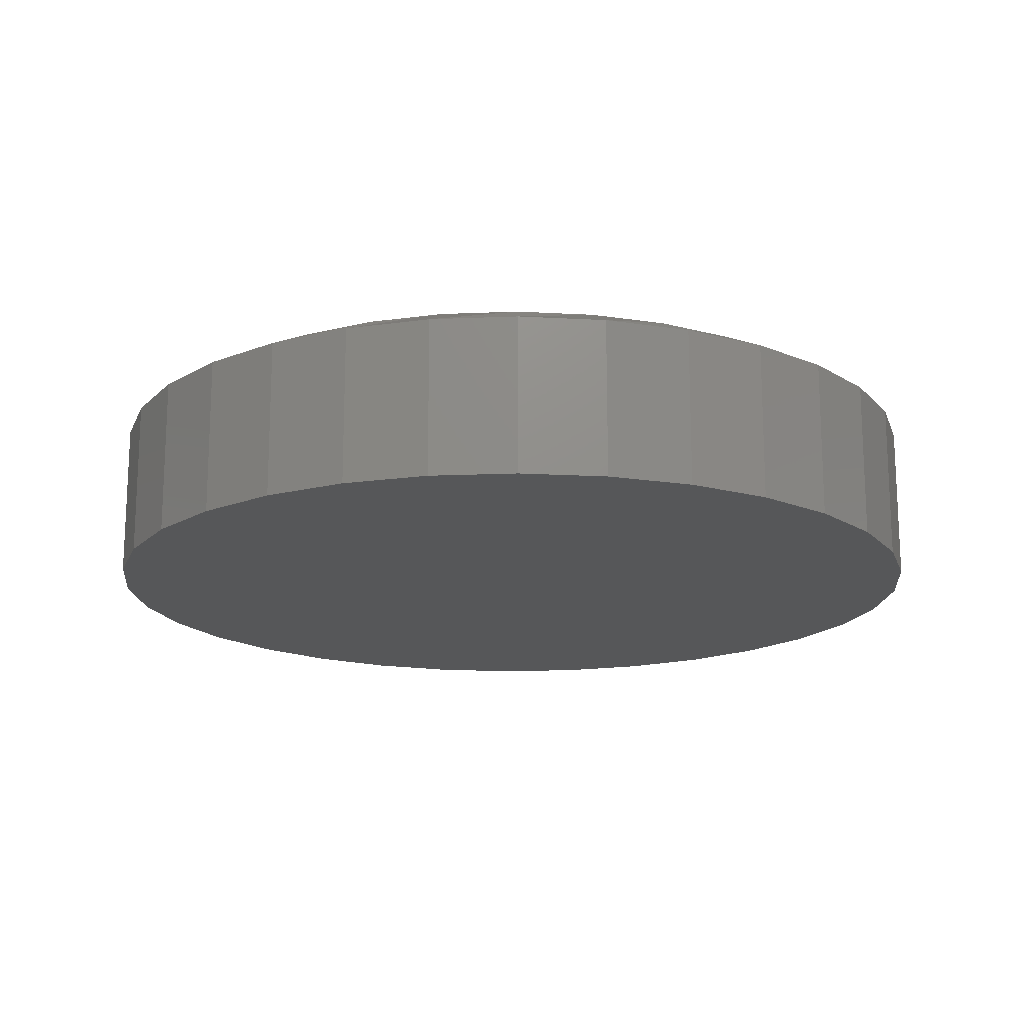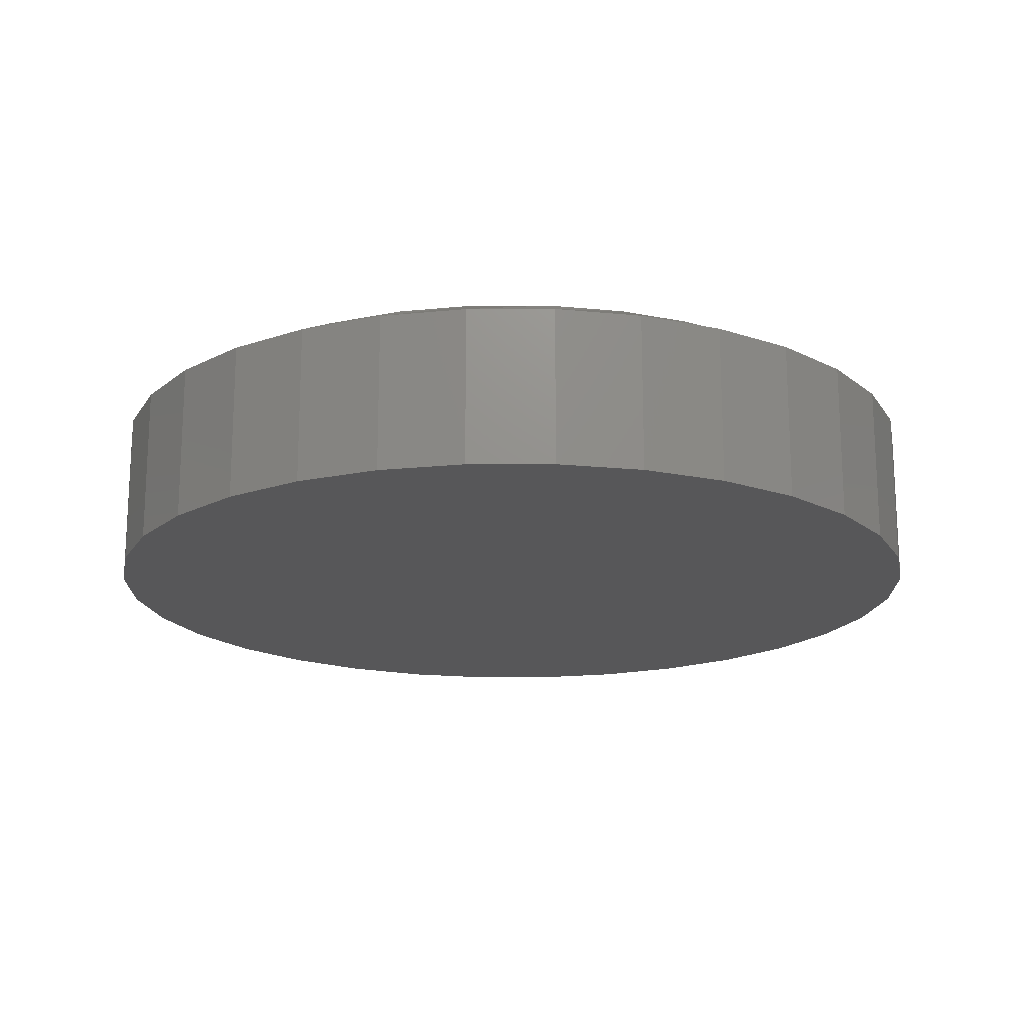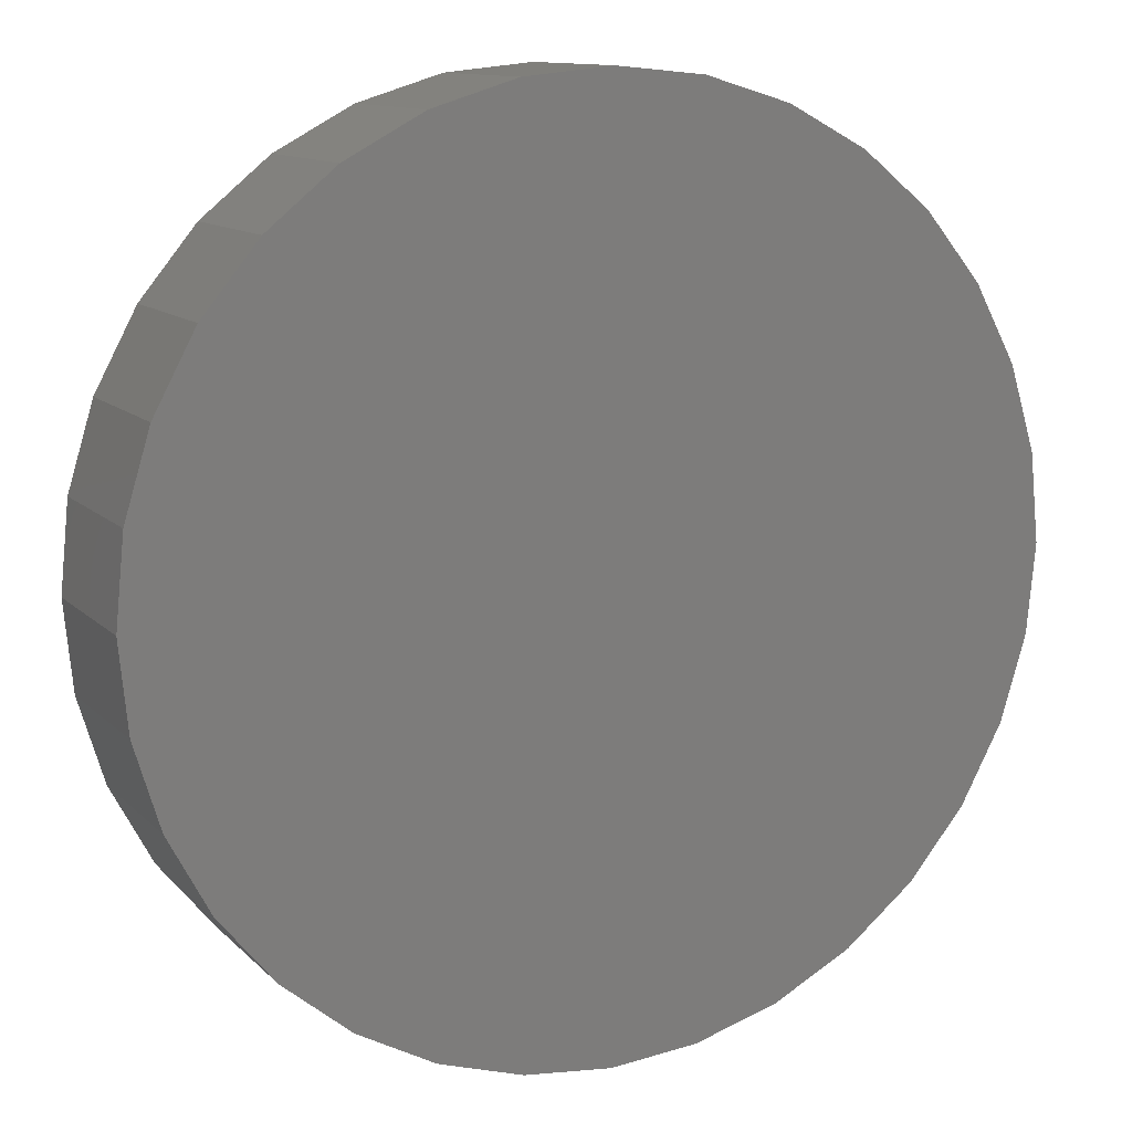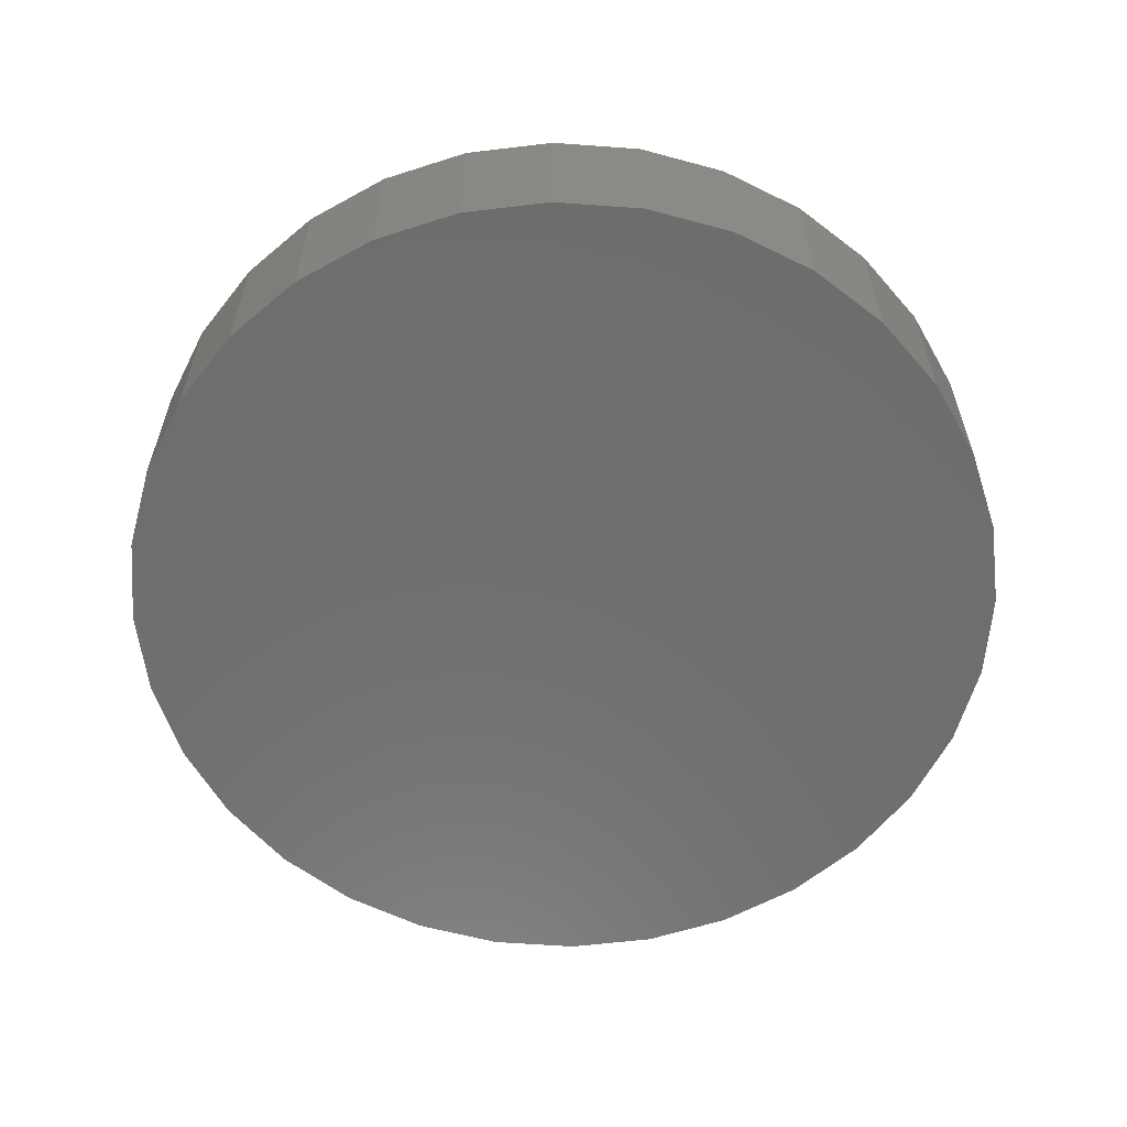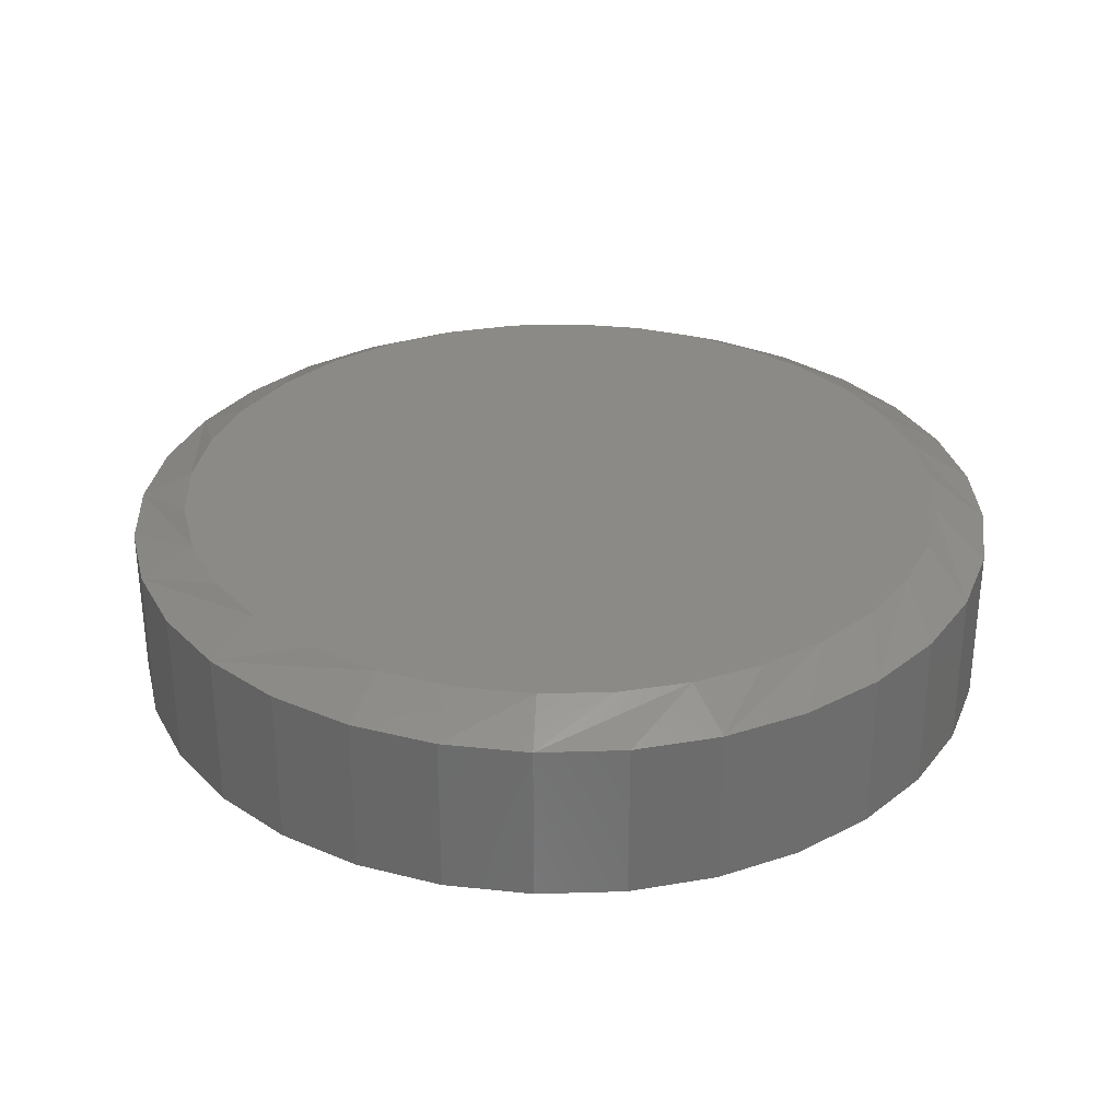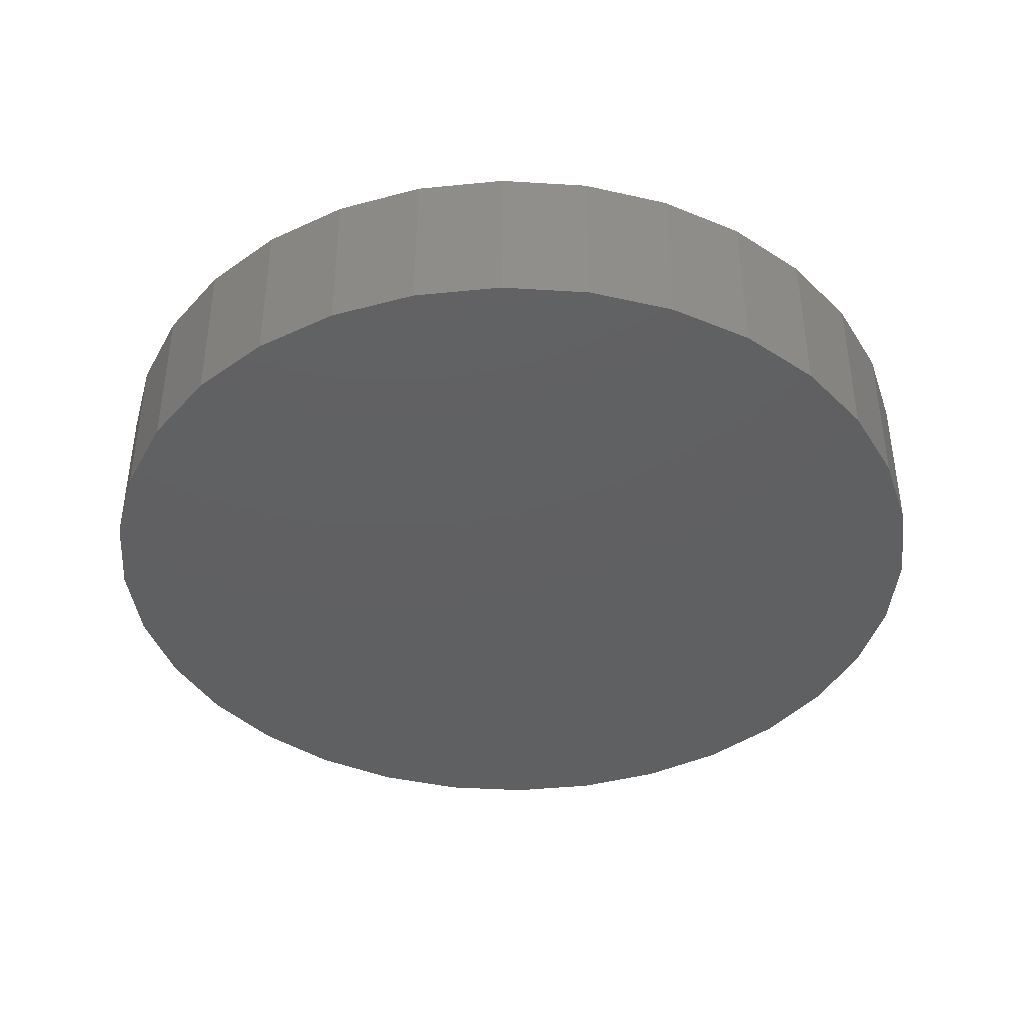
<metadata>
{"format":"stl","ext":"stl","renderer":"f3d","projection":"perspective","resolution":1024,"background":"white","views":[{"elev":-16.6,"azim":-147.0,"up":"+Y"},{"elev":-17.8,"azim":-106.7,"up":"+Y"},{"elev":11.6,"azim":-25.8,"up":"+Z"},{"elev":-59.9,"azim":12.6,"up":"+Y"},{"elev":31.1,"azim":-86.9,"up":"+Y"},{"elev":-41.0,"azim":125.1,"up":"+Y"}]}
</metadata>
<code>
# stl→obj: 97 verts, 190 faces
v -0.264 8.873e-17 0.3452
v -0.2434 9.123e-17 0.349
v -0.2224 9.356e-17 0.349
v -0.2018 9.564e-17 0.3452
v -0.2836 8.614e-17 0.3376
v -0.1822 9.739e-17 0.3376
v -0.3014 8.355e-17 0.3266
v -0.1644 9.875e-17 0.3266
v -0.1894 8.512e-17 0.1309
v -0.2764 7.546e-17 0.1309
v -0.1698 8.788e-17 0.1414
v -0.2551 7.747e-17 0.1244
v -0.2107 8.239e-17 0.1244
v -0.2329 7.981e-17 0.1222
v -0.296 7.386e-17 0.1414
v -0.3133 7.273e-17 0.1555
v -0.1525 9.058e-17 0.1555
v -0.3274 7.212e-17 0.1727
v -0.1384 9.31e-17 0.1727
v -0.3379 7.204e-17 0.1924
v -0.1279 9.536e-17 0.1924
v -0.3444 7.251e-17 0.2137
v -0.1214 9.726e-17 0.2137
v -0.3465 7.35e-17 0.2359
v -0.1192 9.873e-17 0.2359
v -0.3446 7.487e-17 0.2567
v -0.1212 9.968e-17 0.2567
v -0.3389 7.663e-17 0.2769
v -0.1269 1.002e-16 0.2769
v -0.3295 7.871e-17 0.2957
v -0.1363 1.002e-16 0.2957
v -0.3169 8.104e-17 0.3124
v -0.1489 9.969e-17 0.3124
v -0.1036 -0.007812 0.2359
v -0.1036 -0.05469 0.2359
v -0.1061 -0.007812 0.2106
v -0.1061 -0.05469 0.2106
v -0.1135 -0.007812 0.1864
v -0.1135 -0.05469 0.1864
v -0.1254 -0.007812 0.164
v -0.1254 -0.05469 0.164
v -0.1415 -0.007812 0.1444
v -0.1415 -0.05469 0.1444
v -0.1611 -0.007812 0.1284
v -0.1611 -0.05469 0.1284
v -0.1834 -0.007812 0.1164
v -0.1834 -0.05469 0.1164
v -0.2077 -0.007812 0.1091
v -0.2077 -0.05469 0.1091
v -0.2329 -0.007812 0.1066
v -0.2329 -0.05469 0.1066
v -0.2581 -0.007812 0.1091
v -0.2581 -0.05469 0.1091
v -0.2824 -0.007812 0.1164
v -0.2824 -0.05469 0.1164
v -0.3047 -0.007812 0.1284
v -0.3047 -0.05469 0.1284
v -0.3243 -0.007812 0.1444
v -0.3243 -0.05469 0.1444
v -0.3404 -0.007812 0.164
v -0.3404 -0.05469 0.164
v -0.3523 -0.007812 0.1864
v -0.3523 -0.05469 0.1864
v -0.3597 -0.007812 0.2106
v -0.3597 -0.05469 0.2106
v -0.3622 -0.007812 0.2359
v -0.3622 -0.05469 0.2359
v -0.3597 -0.007812 0.2611
v -0.3597 -0.05469 0.2611
v -0.3523 -0.007812 0.2853
v -0.3523 -0.05469 0.2853
v -0.3404 -0.007812 0.3077
v -0.3404 -0.05469 0.3077
v -0.3243 -0.007812 0.3273
v -0.3243 -0.05469 0.3273
v -0.3047 -0.007812 0.3433
v -0.3047 -0.05469 0.3433
v -0.2824 -0.007812 0.3553
v -0.2824 -0.05469 0.3553
v -0.2581 -0.007812 0.3626
v -0.2581 -0.05469 0.3626
v -0.2329 -0.007812 0.3651
v -0.2329 -0.05469 0.3651
v -0.2077 -0.007812 0.3626
v -0.2077 -0.05469 0.3626
v -0.1834 -0.007812 0.3553
v -0.1834 -0.05469 0.3553
v -0.1611 -0.007812 0.3433
v -0.1611 -0.05469 0.3433
v -0.1415 -0.007812 0.3273
v -0.1415 -0.05469 0.3273
v -0.1254 -0.007812 0.3077
v -0.1254 -0.05469 0.3077
v -0.1135 -0.007812 0.2853
v -0.1135 -0.05469 0.2853
v -0.1061 -0.007812 0.2611
v -0.1061 -0.05469 0.2611
f 1 2 3
f 4 1 3
f 5 1 4
f 6 5 4
f 7 5 6
f 8 7 6
f 9 10 11
f 12 10 9
f 13 12 9
f 14 12 13
f 10 15 11
f 11 15 16
f 11 16 17
f 17 16 18
f 17 18 19
f 19 18 20
f 19 20 21
f 21 20 22
f 21 22 23
f 23 22 24
f 23 24 25
f 25 24 26
f 25 26 27
f 27 26 28
f 27 28 29
f 29 28 30
f 29 30 31
f 31 30 32
f 31 32 33
f 33 32 7
f 33 7 8
f 34 35 36
f 36 35 37
f 36 37 38
f 38 37 39
f 38 39 40
f 40 39 41
f 40 41 42
f 42 41 43
f 42 43 44
f 44 43 45
f 44 45 46
f 46 45 47
f 46 47 48
f 48 47 49
f 48 49 50
f 50 49 51
f 50 51 52
f 52 51 53
f 52 53 54
f 54 53 55
f 54 55 56
f 56 55 57
f 56 57 58
f 58 57 59
f 58 59 60
f 60 59 61
f 60 61 62
f 62 61 63
f 62 63 64
f 64 63 65
f 64 65 66
f 66 65 67
f 66 67 68
f 68 67 69
f 68 69 70
f 70 69 71
f 70 71 72
f 72 71 73
f 72 73 74
f 74 73 75
f 74 75 76
f 76 75 77
f 76 77 78
f 78 77 79
f 78 79 80
f 80 79 81
f 80 81 82
f 82 81 83
f 82 83 84
f 84 83 85
f 84 85 86
f 86 85 87
f 86 87 88
f 88 87 89
f 88 89 90
f 90 89 91
f 90 91 92
f 92 91 93
f 92 93 94
f 94 93 95
f 94 95 96
f 96 95 97
f 96 97 34
f 34 97 35
f 36 38 21
f 62 22 20
f 60 62 20
f 58 60 20
f 58 20 18
f 58 18 16
f 56 58 16
f 54 56 16
f 54 16 15
f 54 15 10
f 52 54 10
f 50 52 10
f 50 10 12
f 50 12 14
f 48 50 14
f 46 48 14
f 46 14 13
f 46 13 9
f 44 46 9
f 42 44 9
f 42 9 11
f 42 11 17
f 40 42 17
f 38 40 17
f 38 17 19
f 38 19 21
f 34 36 21
f 34 21 23
f 34 23 25
f 24 22 62
f 24 62 64
f 24 64 66
f 31 90 92
f 92 94 31
f 31 94 29
f 8 86 88
f 88 90 8
f 8 90 33
f 4 82 84
f 84 86 4
f 4 86 6
f 2 78 80
f 80 82 2
f 2 82 3
f 5 74 76
f 76 78 5
f 5 78 1
f 32 70 72
f 72 74 32
f 32 74 7
f 68 70 28
f 28 70 30
f 94 27 29
f 90 31 33
f 86 8 6
f 82 4 3
f 78 2 1
f 74 5 7
f 70 32 30
f 66 68 28
f 66 28 26
f 66 26 24
f 25 27 94
f 25 94 96
f 25 96 34
f 81 85 83
f 85 81 79
f 85 79 87
f 87 79 77
f 87 77 89
f 45 55 47
f 47 55 53
f 47 53 49
f 49 53 51
f 89 77 91
f 91 77 75
f 91 75 93
f 93 75 73
f 93 73 95
f 95 73 71
f 95 71 97
f 97 71 69
f 97 69 35
f 35 69 67
f 35 67 37
f 37 67 65
f 37 65 39
f 39 65 63
f 39 63 41
f 41 63 61
f 41 61 43
f 43 61 59
f 43 59 45
f 45 59 57
f 45 57 55

</code>
